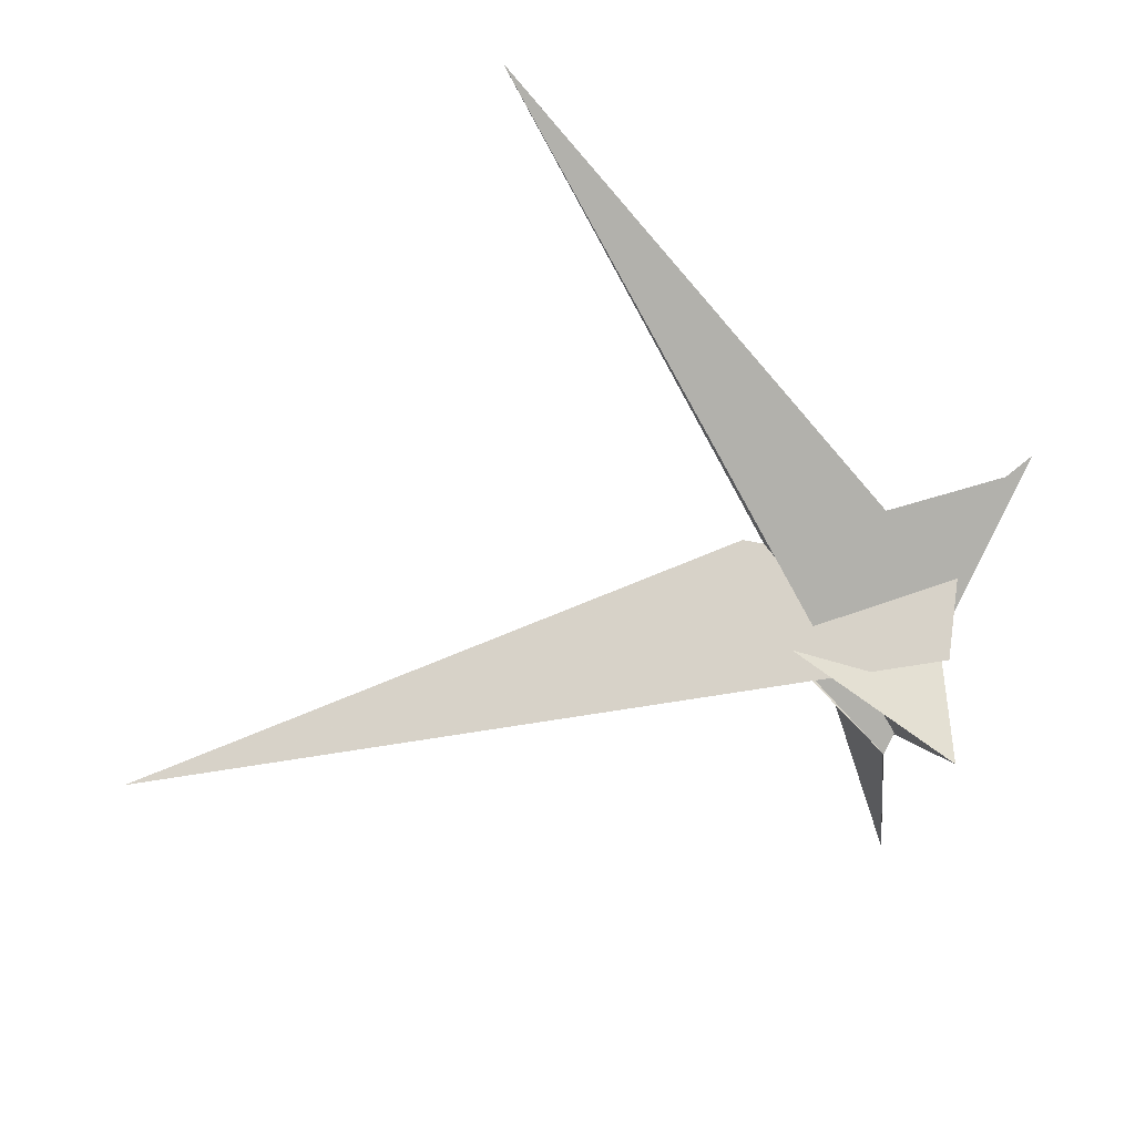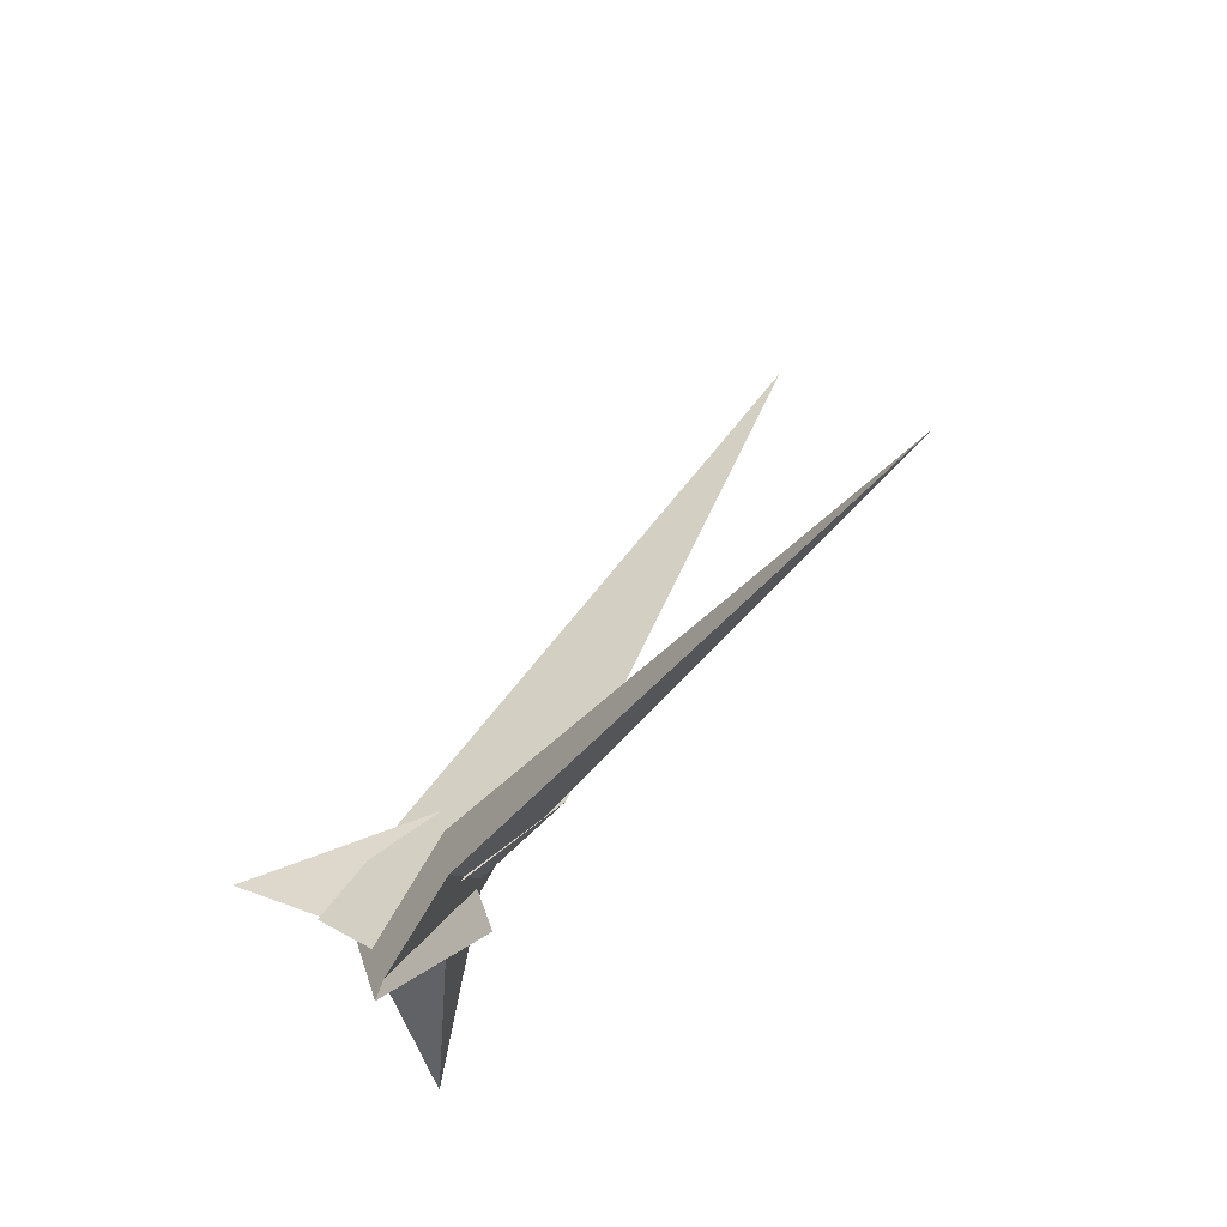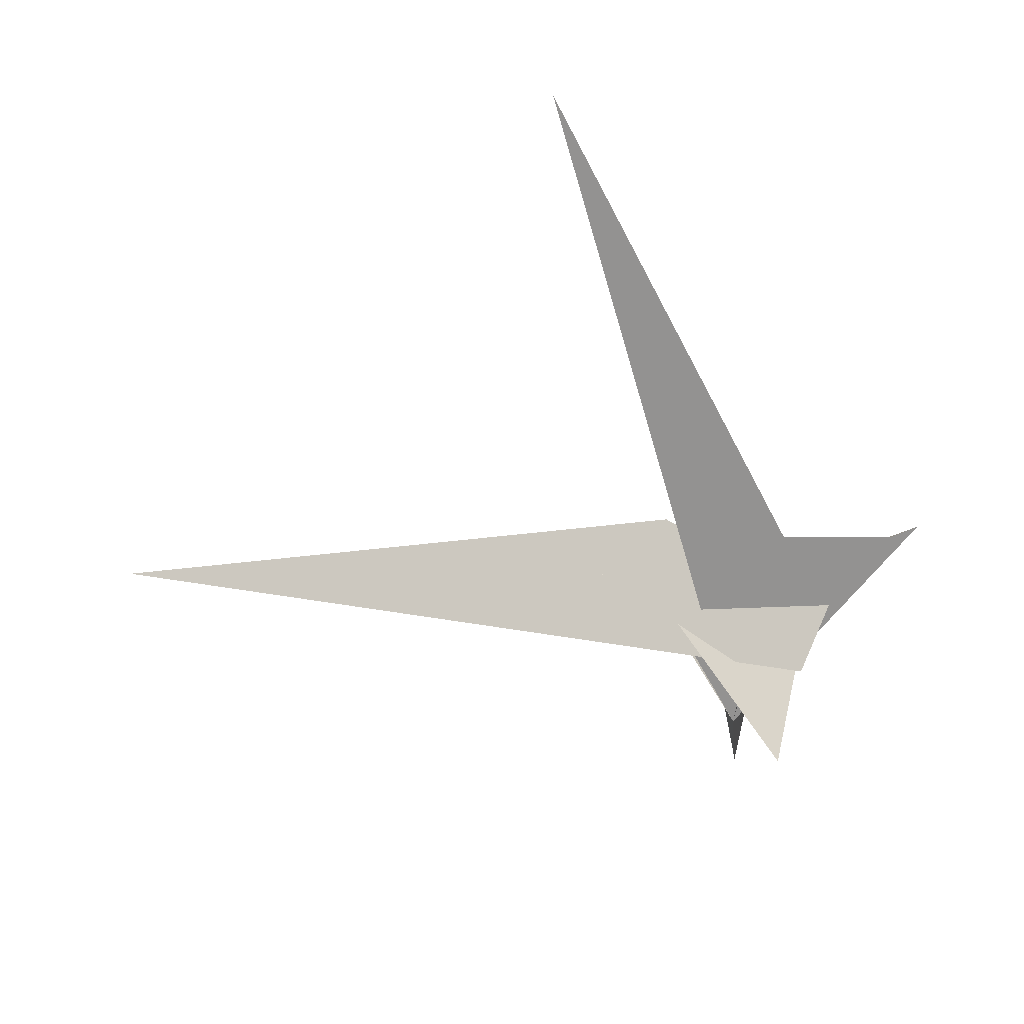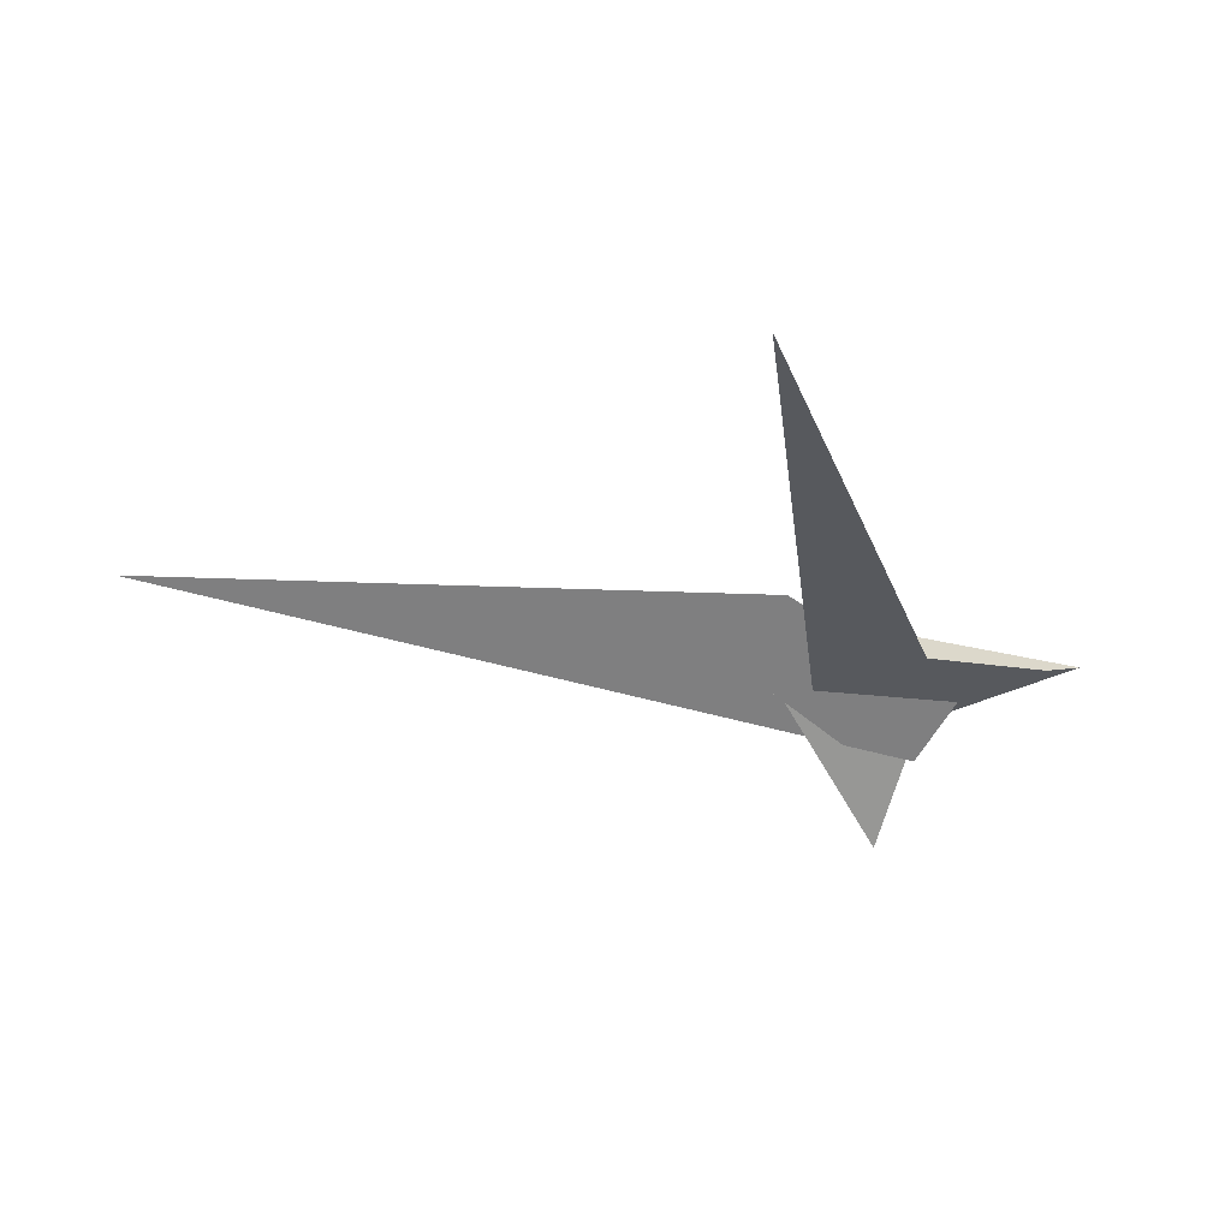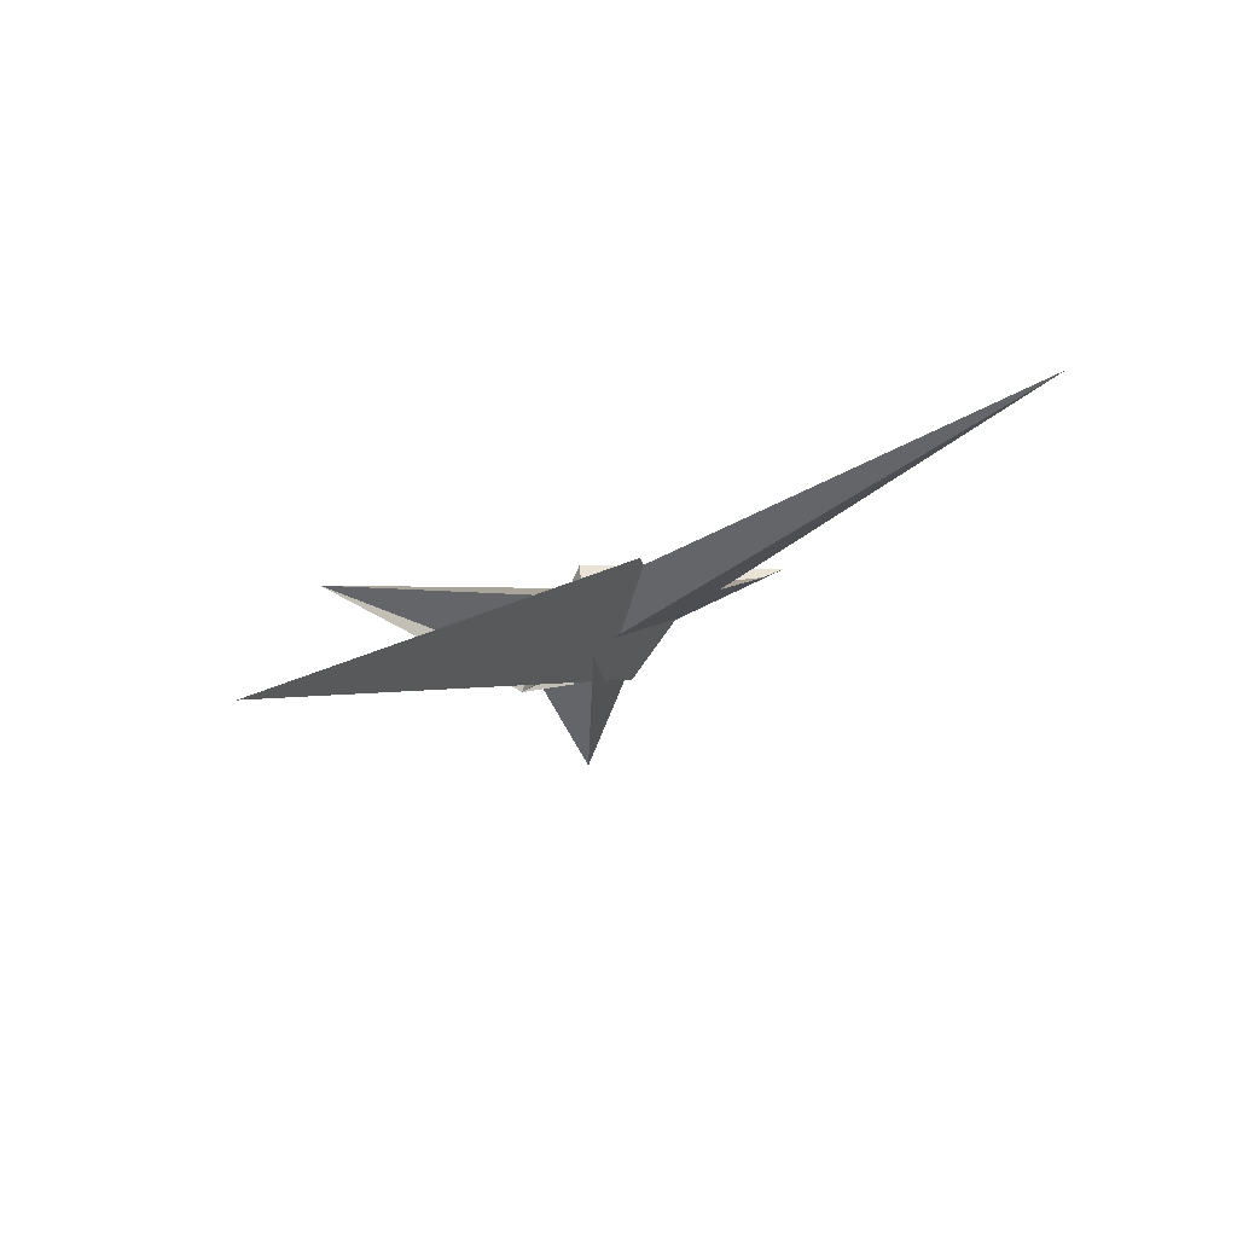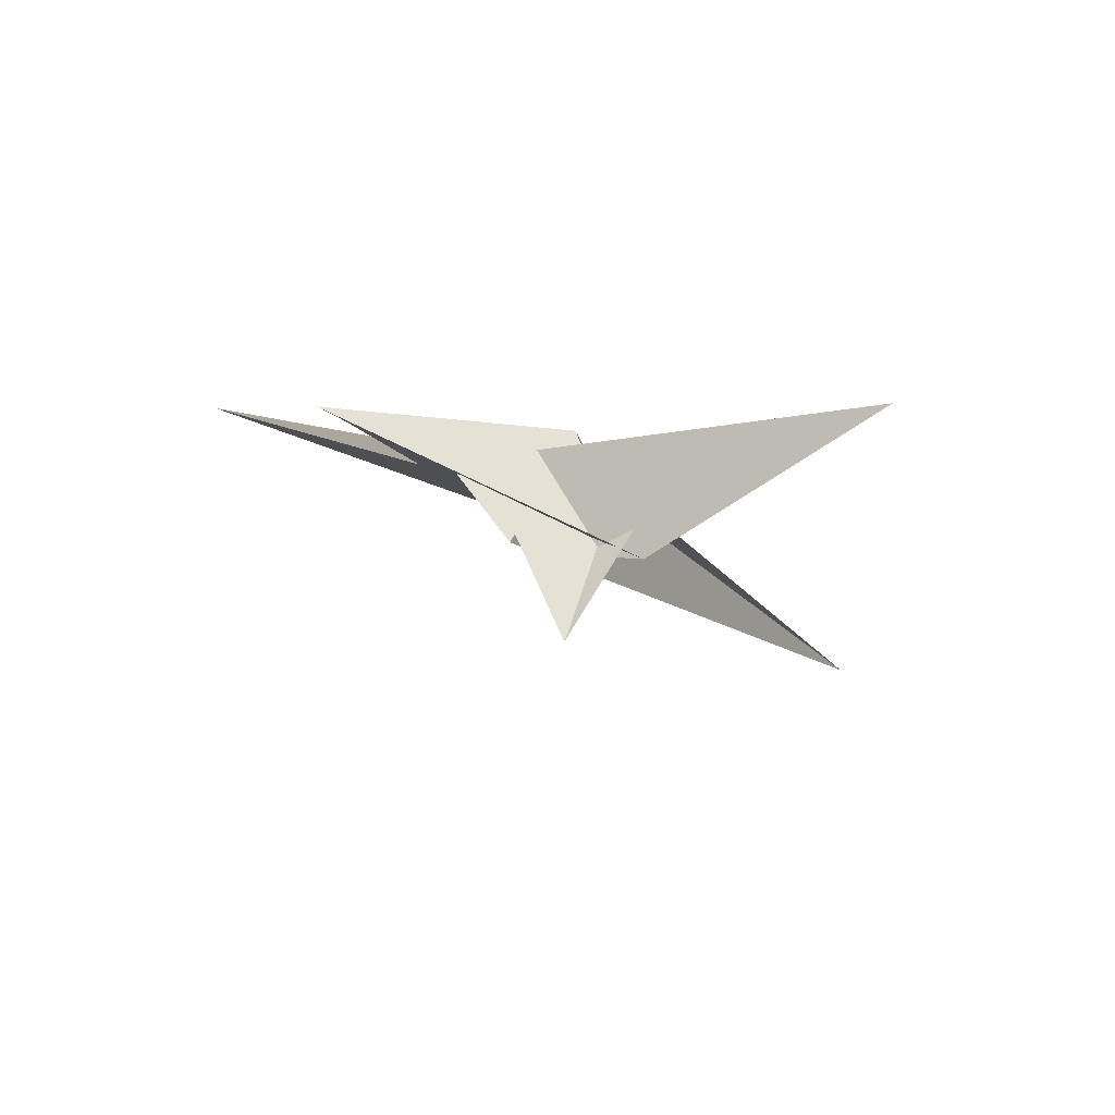
<metadata>
{"format":"obj","ext":"obj","renderer":"f3d","projection":"perspective","resolution":1024,"background":"white","views":[{"elev":41.2,"azim":-14.7,"up":"+Z"},{"elev":59.5,"azim":107.9,"up":"+Z"},{"elev":-36.6,"azim":-5.6,"up":"+Y"},{"elev":3.6,"azim":-17.4,"up":"+Y"},{"elev":14.8,"azim":-77.7,"up":"+Y"},{"elev":-27.2,"azim":107.0,"up":"+Y"}]}
</metadata>
<code>
v 2.09 -37.61 -46.41
v -39.75 1.602 1.02
v 6.445 -24.63 -43.47
v -12.15 17.74 -10.87
v -43.28 47.85 24.85
v -12.65 17.08 -10.83
v 4.269 30.75 -16.38
v -40.15 -1.462 -0.1171
v 0.7069 17.07 -20.2
v 1.941 16.87 -21.15
v -0.3011 -12.78 -33.27
v 7.56 -12.62 -2.278
v 15.33 18.89 53.77
v -128.7 161.2 229.3
v 70.15 12.8 67.31
v 83.03 14.58 75.86
v 7.046 -12.55 -2.374
v 10.83 -2.2 16.56
v 43.96 -5.04 26.15
v -13.64 -2.884 4.825
v 13.92 10.58 21.83
v 13.25 1.91 -9.718
v 13.3 9.167 23.38
v 2.138 -27.61 -0.4611
v 11.07 1.847 18.78
v 26.59 6.892 -162.7
v 17.62 15.85 -2.481
v 9.159 -5.776 8.5
v 8.109 12.15 14.46
v 4.584 8.349 -6.51
v -34.43 42.21 24.84
v -2.921 19.22 14.64
v 0.4809 5.775 -24.49
v -15.81 15.36 -11.03
v -16.27 1.32 9.346
v 6.737 17.57 5.256
v 9.381 12.62 14.88
v -344.1 57.08 -71
v 30.38 -35.6 5.486
v -17.05 19.66 -12
v 28.61 -29.88 4.179
v -82.13 28.35 1.55
v 18.38 -80.38 -15.31
v 2.021 -24.28 -26.94
f 1 2 8 5 4 6 7 10 9 11 3
f 1 2 20 14 13 15 16 19 18 17 12
f 1 3 26 27 22 21 23 25 28 24 12
f 4 5 31 14 13 32 29 21 22 33 30
f 6 7 16 15 36 37 29 21 23 35 34
f 4 6 34 40 38 39 41 24 12 17 30
f 5 8 42 38 39 19 18 25 23 35 31
f 9 10 27 26 40 38 42 32 13 15 36
f 2 8 42 32 29 37 28 24 41 43 20
f 9 11 44 33 30 17 18 25 28 37 36
f 3 11 44 43 20 14 31 35 34 40 26
f 7 10 27 22 33 44 43 41 39 19 16

</code>
